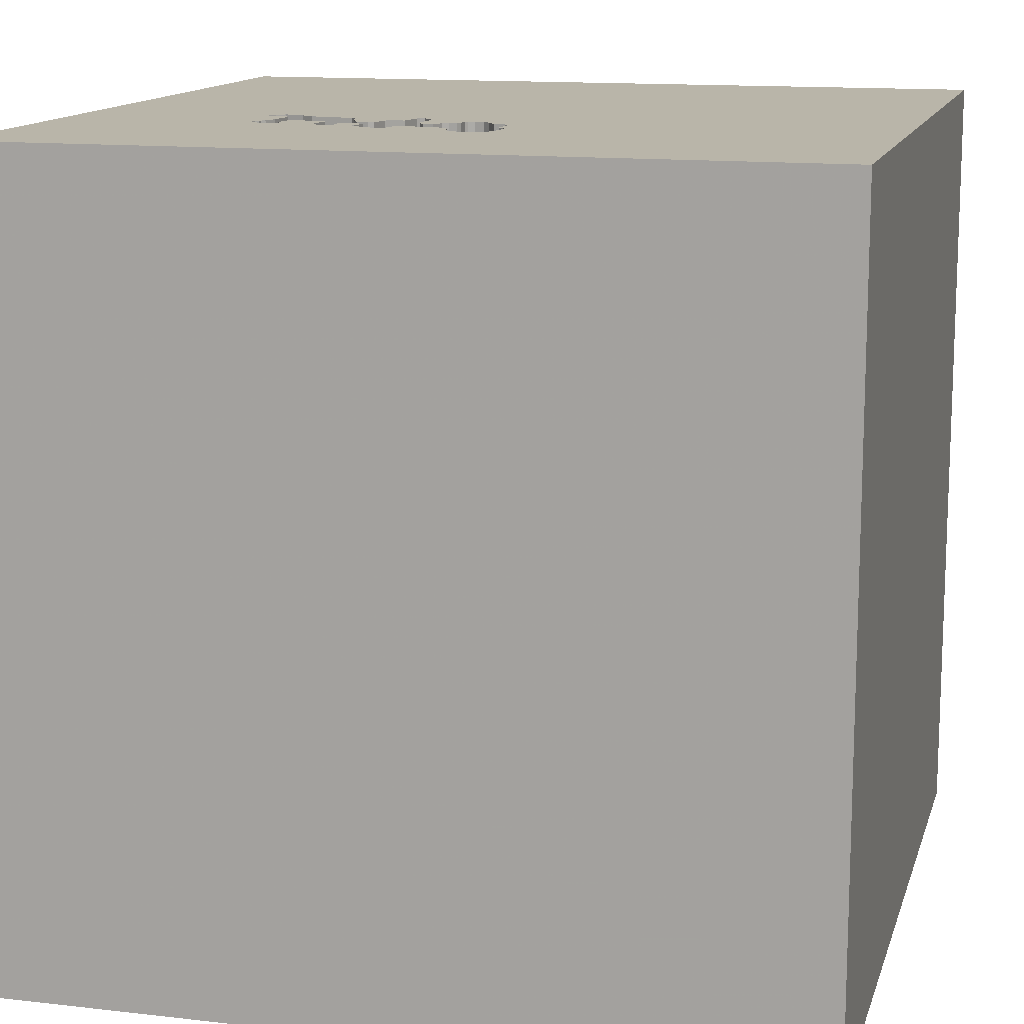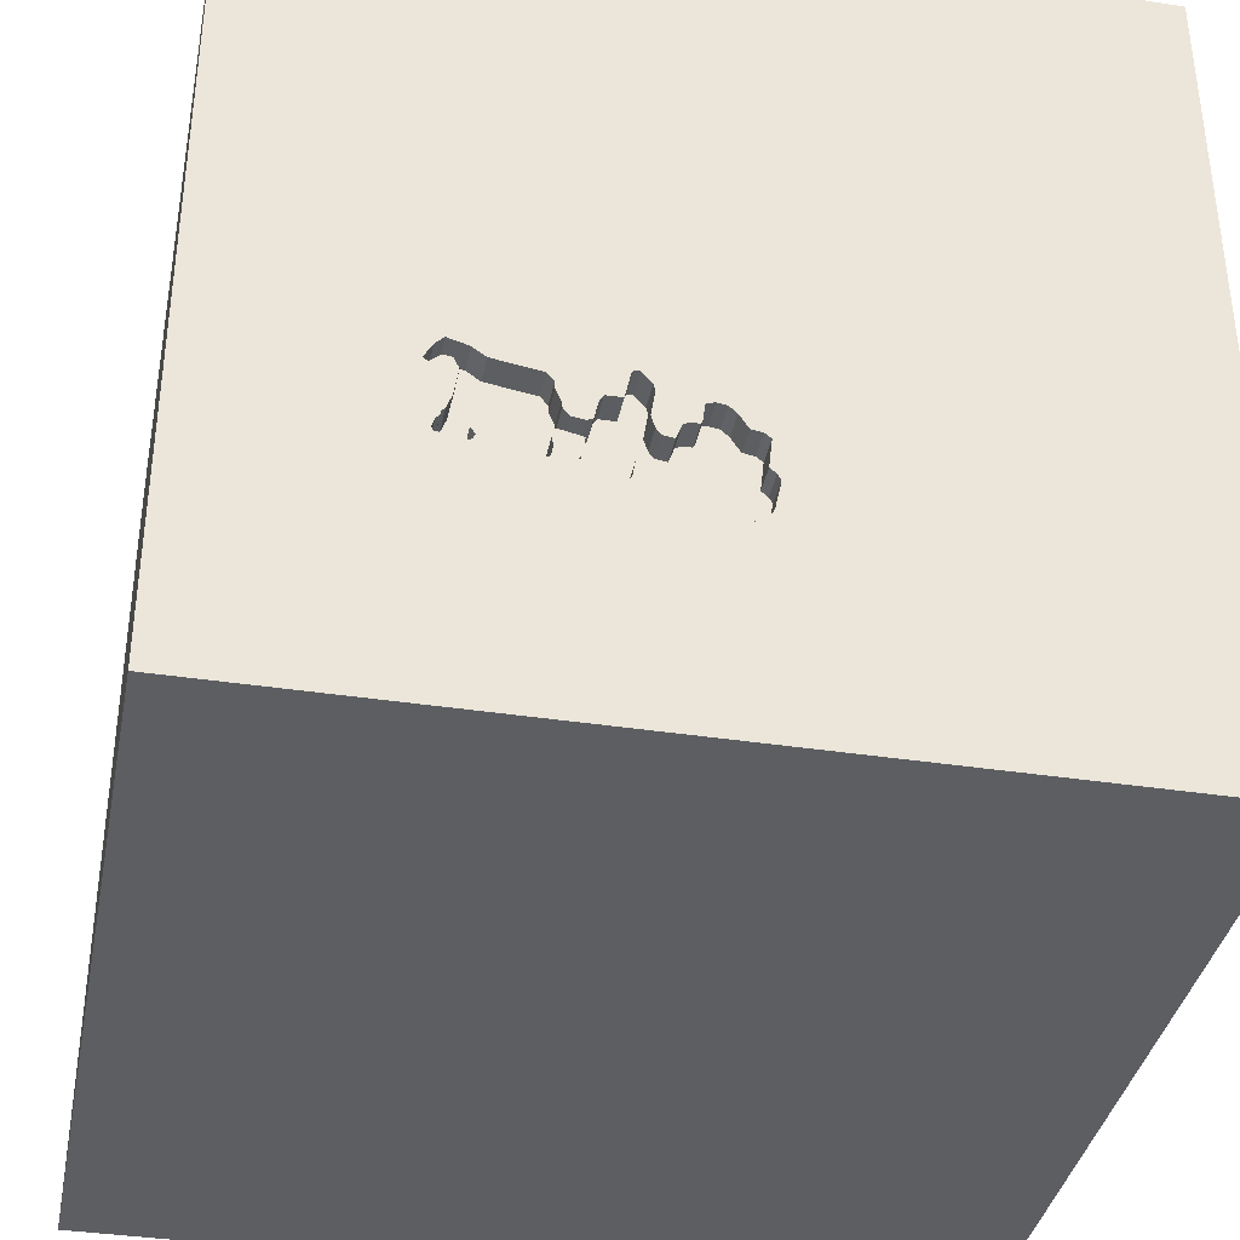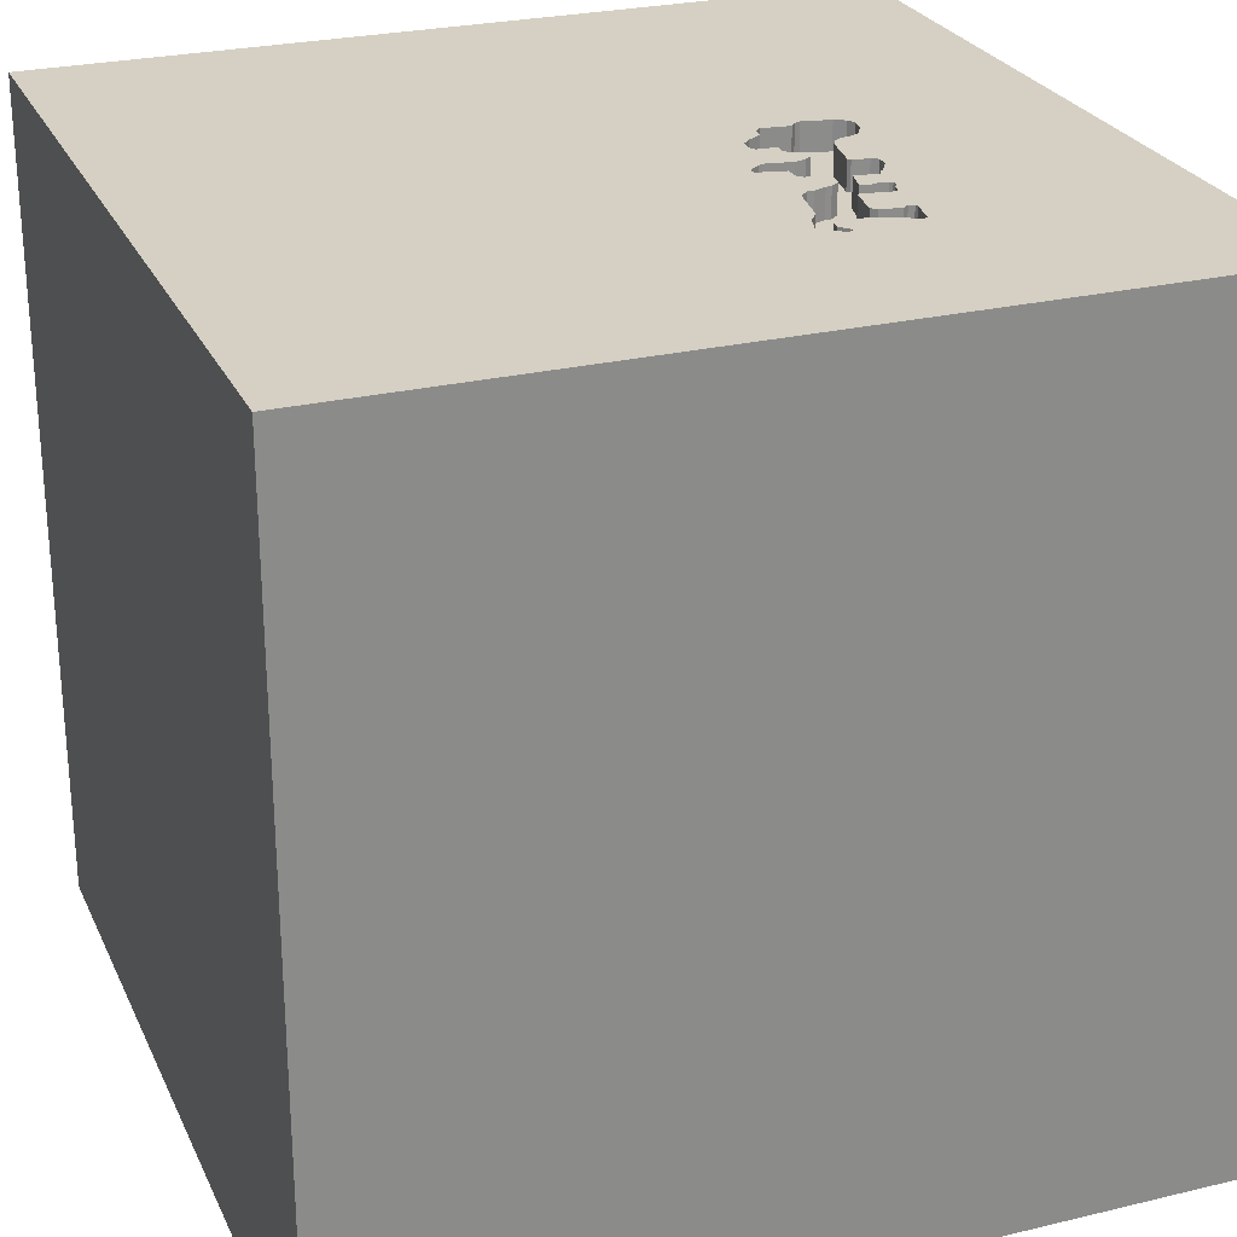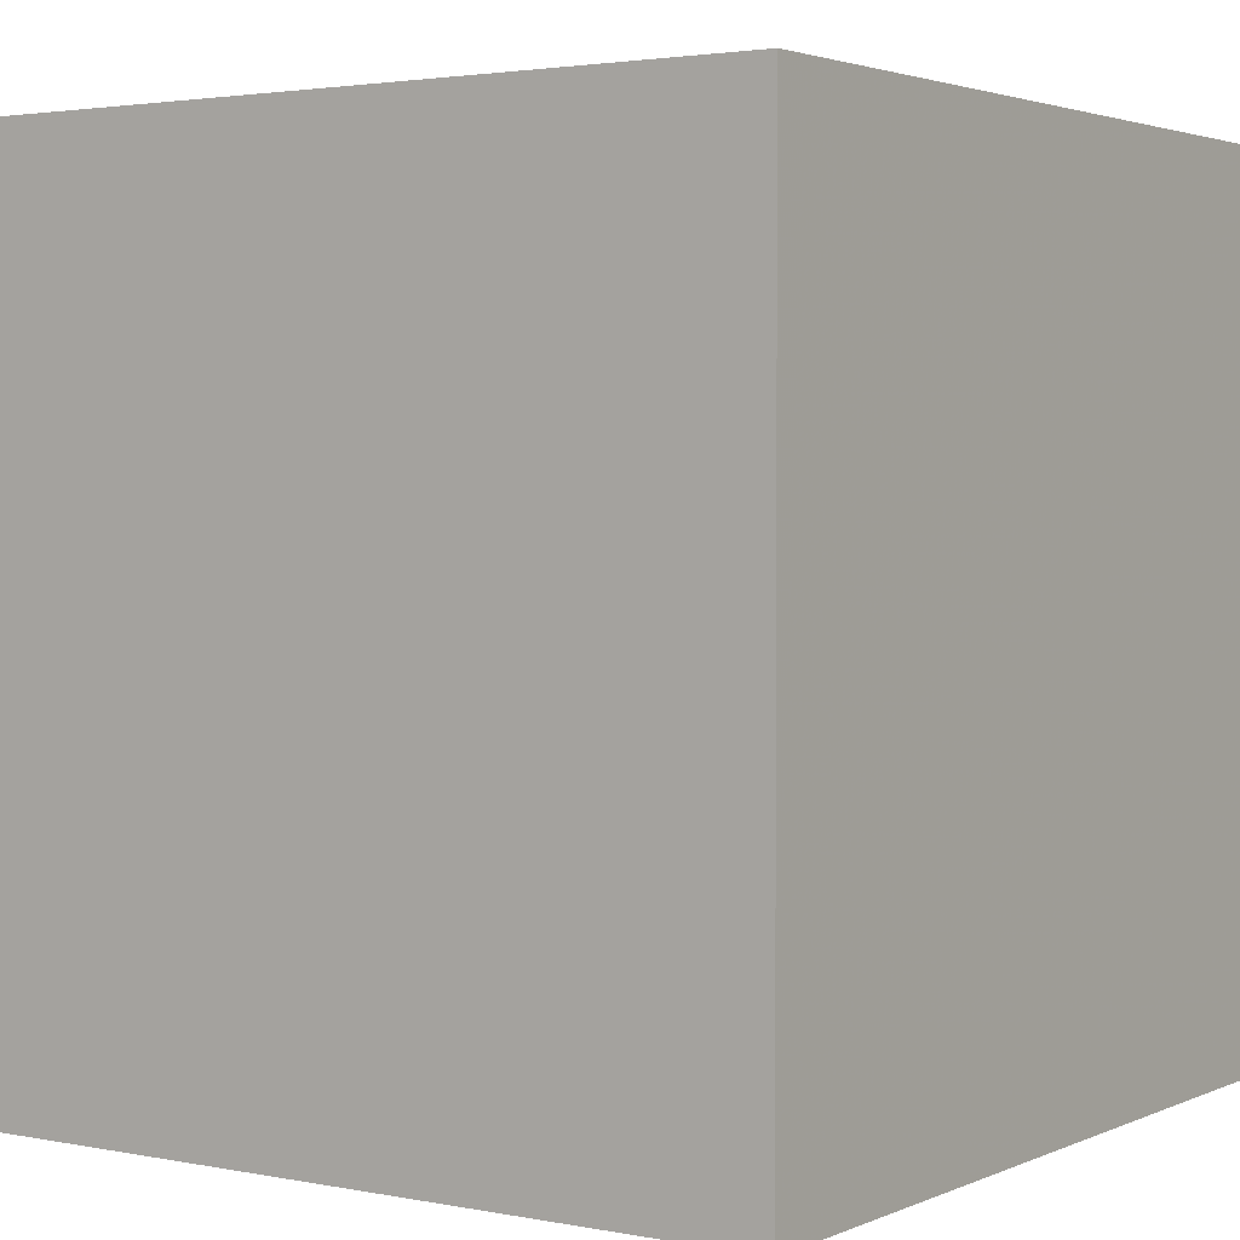
<metadata>
{"format":"obj","ext":"obj","renderer":"f3d","projection":"perspective","resolution":1024,"background":"white","views":[{"elev":13.4,"azim":-165.4,"up":"+Y"},{"elev":-37.4,"azim":168.9,"up":"+Z"},{"elev":26.2,"azim":69.3,"up":"+Y"},{"elev":2.6,"azim":-55.5,"up":"+Y"}]}
</metadata>
<code>
o carriage_141
v 0.7865 1.5 -0.576
v 0.7865 1.4 -0.576
v -0.09826 1.5 -0.4802
v -0.09826 1.4 -0.4802
v 0.1983 1.5 -0.5118
v 0.2612 1.5 -0.6895
v 0.7994 1.5 -0.317
v 0.3867 1.5 -0.5163
v 0.3867 1.4 -0.5163
v -0.1087 1.5 -0.6004
v -0.1087 1.4 -0.6004
v 0.06629 1.5 -0.4588
v 0.4709 1.5 -0.3942
v 0.1967 1.5 -0.3787
v 0.1967 1.4 -0.3787
v 0.4674 1.5 -0.5578
v 0.08902 1.5 -0.4774
v 0.452 1.5 -0.4614
v -0.1209 1.5 -0.7407
v -0.1209 1.4 -0.7407
v 0.7603 1.5 -0.5357
v -1.055 -1.5 -0.3385
v 0.4836 1.5 -0.6589
v 0.8191 1.5 -0.3781
v 0.8191 1.4 -0.3781
v 0.2033 1.5 -0.3579
v 0.2033 1.4 -0.3579
v 0.7328 1.5 -0.2983
v -0.12 1.5 -0.4985
v 0.8094 1.5 -0.3796
v 0.135 1.5 -0.5162
v 0.06341 1.5 -0.4099
v 0.06341 1.4 -0.4099
v 0.7276 1.5 -0.3927
v 0.3646 -1.055 1.5
v 0.05758 -0.4397 -1.5
v 0.1953 0.4948 1.5
v 0.4167 -0.1562 1.5
v 0.2604 1.172 1.5
v 0.4687 -0.625 1.5
v 0.4427 -1.5 0.1562
v 0.2604 -1.5 1.198
v 1.5 -1.5 1.5
v -0.1562 -1.5 -1.5
v 0.4687 -1.5 -0.4167
v 0.1725 1.5 0.5811
v 0.3188 1.5 -0.7099
v 1.5 1.5 -1.5
v 0.2018 1.5 -1.224
v 1.5 1.5 1.5
v 0.3368 1.5 -0.4206
v 0.05274 1.5 -0.6833
v 0.7745 1.5 -0.5631
v 0.7745 1.4 -0.5631
v 0.4776 1.5 -0.5907
v 0.4776 1.4 -0.5907
v 0.2628 1.5 -0.3286
v -0.1823 -1.146 1.5
v -0.05208 -0 1.5
v -0.1562 -0.4688 1.5
v 0 -1.5 -0
v -0.2344 -1.5 -0.7292
v -0.2083 -1.5 -1.224
v -0.0731 1.5 -0.7923
v -0.1003 1.5 -0.7769
v -0.12 1.4 -0.4985
v 0.5693 1.5 -0.3538
v 0.03143 1.5 -0.3952
v 0.03143 1.4 -0.3952
v 0.3863 1.5 -0.5757
v 0.3809 1.5 -0.6655
v 0.6659 1.5 -0.5014
v 0.4836 1.4 -0.6589
v -0.04611 1.5 -0.788
v 1.094 -0.2865 1.5
v 0.9896 -1.5 0.05208
v 0.9896 1.5 -0.651
v 1.178 1.5 -0.06999
v 0.1821 1.5 -0.5342
v 0.697 1.5 -0.6347
v 0.697 1.4 -0.6347
v 0.2365 1.5 -0.318
v 0.2365 1.4 -0.318
v 0.3368 1.4 -0.4206
v -0.1305 1.5 -0.6187
v 0.2565 1.5 -0.3198
v 0.2565 1.4 -0.3198
v 0.8272 1.5 -0.3669
v 0.8272 1.4 -0.3669
v -0.1003 1.4 -0.7769
v 0.7463 1.5 -0.3552
v 0.7463 1.4 -0.3552
v 0.2747 1.5 -0.7121
v 0.0963 1.5 -0.6467
v 0.0963 1.4 -0.6467
v 0.7539 1.5 -0.5187
v 0.7607 1.5 -0.3528
v 0.7752 1.5 -0.3505
v 0.7722 1.5 -0.5486
v 0.6993 1.5 -0.3083
v 0.6993 1.4 -0.3083
v 0.3639 1.5 -0.683
v 0.4503 1.5 -0.4815
v 0.4503 1.4 -0.4815
v -0.3385 0.6576 1.5
v -0.625 -0.2083 1.5
v -0.4687 -1.5 0.1562
v -0.3906 -1.5 0.625
v -0.4687 -1.5 -0.4167
v 0.3971 1.5 -0.6431
v -1.5 -1.5 -1.5
v -1.5 0.1562 -1.146
v -1.5 0.5729 0.3646
v -1.5 0.4687 -0.1562
v -1.5 0.2083 -0.5469
v -1.5 0.1823 0.7812
v -1.5 1.5 -1.5
v -1.5 -0.1562 0.1562
v -1.5 -0.1823 1.146
v -1.5 1.198 -0.1562
v -1.5 -0.625 0.1562
v -1.5 -0.4688 0.625
v -1.5 -0.4687 -0.4297
v -1.5 -1.5 1.5
v -1.5 1.5 1.5
v -1.5 -1.12 0.2604
v -1.5 -0.3125 -1.055
v 0.7886 1.5 -0.6201
v 0.7886 1.4 -0.6201
v 0.2823 1.5 -0.4194
v 0.2823 1.4 -0.4194
v 0.05274 1.4 -0.6833
v 0.05706 1.5 -0.401
v 0.05706 1.4 -0.401
v 0.4709 1.4 -0.3942
v 0.7752 1.4 -0.3505
v 0.1039 1.4 -0.4775
v 0.1983 1.4 -0.5118
v 0.04445 1.5 -0.7241
v 0.3863 1.4 -0.5757
v -0.1293 1.5 -0.7004
v 1.5 -1.5 -1.5
v 0.5208 1.5 -0.7292
v 0.496 1.5 -0.3655
v 0.1039 1.5 -0.4775
v 0.2747 1.4 -0.7121
v 0.2114 1.5 -0.4702
v 0.2114 1.4 -0.4702
v 0.4725 1.5 -0.5742
v 0.7429 1.5 -0.4891
v 0.6866 1.5 -0.6314
v 0.6866 1.4 -0.6314
v 0.4699 1.5 -0.4191
v 0.4699 1.4 -0.4191
v 0.1254 1.5 -0.4889
v 0.1254 1.4 -0.4889
v 0.2612 1.4 -0.6895
v 0.3659 1.5 -0.5098
v 0.3659 1.4 -0.5098
v 0.4772 1.5 -0.6501
v 0.4772 1.4 -0.6501
v 0.8984 1.5 -0.9375
v 0.7967 1.5 -0.6089
v 0.7967 1.4 -0.6089
v 0.43 1.5 -0.5094
v 0.06893 1.5 -0.6609
v 0.5543 1.5 -0.5143
v 0.5543 1.4 -0.5143
v 0.6549 1.5 -0.3401
v 0.6549 1.4 -0.3401
v 1.5 0.2856 0.555
v -0.002286 1.5 -0.4006
v -0.0731 1.4 -0.7923
v 0.7722 1.4 -0.5486
v 0.3188 1.4 -0.7099
v -1.198 -0.1823 1.5
v -1.146 -1.5 0.1823
v -0.8626 1.5 0.1302
v 0.3495 1.5 -0.4383
v 0.4718 1.5 -0.6163
v 0.2408 1.5 -0.6236
v 0.2408 1.4 -0.6236
v -0.1305 1.4 -0.6187
v 0.3953 1.5 -0.6631
v 0.3953 1.4 -0.6631
v 0.4718 1.4 -0.6163
v 0.3495 1.4 -0.4383
v 0.7603 1.4 -0.5357
v 0.6659 1.4 -0.5014
v 0.06893 1.4 -0.6609
v 0.6787 1.5 -0.6129
v 0.6787 1.4 -0.6129
v -0.1106 1.5 -0.7588
v 0.6834 1.5 -0.5183
v 0.5414 1.5 -0.5262
v 0.8333 0.1562 1.5
v 0.1821 1.4 -0.5342
v 0.5502 1.5 -0.6433
v 0.5502 1.4 -0.6433
v -0.01513 1.5 -0.4125
v 0.4034 1.5 -0.652
v 0.4034 1.4 -0.652
v -0.02012 1.5 -0.7838
v -0.02012 1.4 -0.7838
v 0.02979 1.5 -0.7561
v 0.02979 1.4 -0.7561
v 0.4674 1.4 -0.5578
v 0.496 1.4 -0.3655
v 0.3414 1.5 -0.6965
v 0.2464 1.5 -0.6277
v 0.07418 1.5 -0.4773
v 0.07418 1.4 -0.4773
v 0.6834 1.4 -0.5183
v 0.5414 1.4 -0.5262
v 0.1435 1.5 -0.5403
v 0.1435 1.4 -0.5403
v 0.3809 1.4 -0.6655
v 0.5543 1.5 -0.6378
v 0.5499 1.5 -0.5792
v 0.6949 1.5 -0.5906
v 0.452 1.4 -0.4614
v 0.7994 1.4 -0.317
v -0.1196 1.5 -0.6095
v 0.5213 1.5 -0.648
v 0.5583 1.5 -0.6322
v 0.5583 1.4 -0.6322
v 0.4804 1.5 -0.6545
v 0.77 1.5 -0.2872
v 0.77 1.4 -0.2872
v -0.002286 1.4 -0.4006
v 0.1042 1.5 -0.3125
v 0.8094 1.4 -0.3796
v 0.252 1.5 -0.6317
v 0.252 1.4 -0.6317
v 0.6949 1.4 -0.5906
v -0.1418 1.5 -0.6403
v -0.1418 1.4 -0.6403
v 0.7429 1.4 -0.4891
v 0.04445 1.4 -0.7241
v 0.3639 1.4 -0.683
v 0.06629 1.4 -0.4588
v 0.2628 1.4 -0.3286
v -0.05972 1.5 -0.474
v -0.05972 1.4 -0.474
v 0.43 1.4 -0.5094
v 0.494 1.5 -0.6622
v 0.494 1.4 -0.6622
v 0.5213 1.4 -0.648
v 0.7276 1.4 -0.3927
v 0.3971 1.4 -0.6431
v -0.02811 1.5 -0.4245
v -0.02811 1.4 -0.4245
f 122 126 124
f 126 111 124
f 176 125 124
f 119 122 124
f 106 176 124
f 124 125 119
f 122 121 126
f 177 108 124
f 124 35 58
f 58 60 124
f 124 22 177
f 177 107 108
f 43 35 124
f 60 106 124
f 119 116 122
f 111 22 124
f 108 42 124
f 42 43 124
f 125 116 119
f 35 60 58
f 122 118 121
f 22 107 177
f 116 118 122
f 121 111 126
f 106 125 176
f 121 123 111
f 35 40 60
f 60 59 106
f 106 105 125
f 22 109 107
f 107 61 108
f 108 43 42
f 118 123 121
f 59 105 106
f 125 113 116
f 116 113 118
f 111 109 22
f 61 43 108
f 40 38 60
f 111 62 109
f 61 41 43
f 43 40 35
f 38 59 60
f 113 114 118
f 118 115 123
f 109 61 107
f 59 37 105
f 123 127 111
f 43 75 40
f 40 75 38
f 114 115 118
f 115 127 123
f 109 62 61
f 41 76 43
f 38 37 59
f 75 196 38
f 111 63 62
f 61 45 41
f 113 120 114
f 62 45 61
f 125 120 113
f 196 37 38
f 115 112 127
f 36 44 111
f 44 63 111
f 37 39 105
f 105 39 125
f 62 142 45
f 178 125 46
f 114 117 115
f 127 117 111
f 63 142 62
f 45 76 41
f 196 50 37
f 120 117 114
f 112 117 127
f 36 111 117
f 50 39 37
f 39 50 125
f 46 125 50
f 75 50 196
f 117 112 115
f 45 142 76
f 142 171 43
f 43 50 75
f 44 142 63
f 142 43 76
f 231 178 46
f 125 117 120
f 26 14 231
f 46 51 130
f 46 130 57
f 82 26 231
f 82 231 46
f 46 57 86
f 86 82 46
f 172 200 178
f 172 178 231
f 68 172 231
f 211 12 32
f 133 68 231
f 32 133 231
f 231 145 17
f 17 211 32
f 231 17 32
f 117 125 178
f 155 145 231
f 5 31 155
f 14 147 5
f 155 231 14
f 155 14 5
f 51 46 18
f 8 158 179
f 179 51 18
f 18 103 165
f 165 8 179
f 18 165 179
f 3 29 178
f 178 200 251
f 251 243 3
f 178 251 3
f 171 50 43
f 13 153 18
f 46 144 13
f 13 18 46
f 215 31 5
f 5 79 215
f 29 10 223
f 236 141 178
f 29 223 85
f 85 236 178
f 178 29 85
f 36 142 44
f 48 171 142
f 144 46 100
f 19 117 178
f 178 141 19
f 78 46 50
f 100 46 78
f 78 28 100
f 100 169 67
f 144 100 67
f 65 64 117
f 193 65 117
f 117 19 193
f 228 28 78
f 7 228 78
f 74 49 64
f 77 98 30
f 88 7 77
f 77 30 24
f 24 88 77
f 49 74 203
f 205 139 49
f 49 203 205
f 49 117 64
f 78 77 7
f 98 77 96
f 34 91 97
f 97 98 96
f 96 150 34
f 96 34 97
f 1 53 99
f 21 96 77
f 77 1 99
f 99 21 77
f 49 139 47
f 94 139 52
f 52 166 94
f 77 162 80
f 163 1 77
f 77 80 128
f 128 163 77
f 93 47 139
f 94 181 6
f 139 94 6
f 139 6 93
f 162 77 78
f 151 80 162
f 194 220 191
f 151 162 195
f 191 151 195
f 195 194 191
f 49 47 143
f 210 233 6
f 181 210 6
f 48 117 49
f 48 162 78
f 162 143 224
f 219 195 162
f 198 218 225
f 225 219 162
f 198 225 162
f 162 224 198
f 194 195 167
f 167 72 194
f 162 49 143
f 201 110 70
f 201 70 143
f 184 201 143
f 143 47 209
f 143 209 102
f 71 184 143
f 143 102 71
f 48 36 117
f 48 50 171
f 48 78 50
f 160 227 23
f 246 224 143
f 149 55 180
f 23 246 143
f 16 149 180
f 160 23 143
f 160 143 70
f 180 160 70
f 70 16 180
f 48 49 162
f 48 142 36
f 222 136 229
f 222 89 136
f 222 229 7
f 229 136 92
f 7 88 89
f 89 222 7
f 89 232 136
f 228 7 229
f 101 229 92
f 97 91 92
f 92 136 97
f 88 24 89
f 89 25 232
f 30 98 136
f 136 232 30
f 28 228 229
f 229 101 28
f 92 170 101
f 98 97 136
f 91 34 92
f 25 89 24
f 24 30 232
f 232 25 24
f 101 100 28
f 249 170 92
f 101 170 100
f 249 92 34
f 249 189 170
f 169 100 170
f 34 150 249
f 189 249 238
f 170 189 168
f 67 169 170
f 170 208 67
f 238 249 150
f 189 238 213
f 168 208 170
f 168 189 167
f 208 144 67
f 150 96 238
f 189 213 72
f 238 188 213
f 208 168 154
f 72 167 189
f 167 195 168
f 13 144 208
f 208 135 13
f 188 238 96
f 96 21 188
f 194 72 213
f 188 235 213
f 208 154 135
f 168 221 154
f 214 168 195
f 213 235 194
f 54 235 188
f 135 154 13
f 104 221 168
f 18 153 154
f 154 221 18
f 214 104 168
f 195 219 214
f 21 99 174
f 174 188 21
f 220 194 235
f 129 235 54
f 188 174 54
f 153 13 154
f 221 104 18
f 104 214 207
f 219 225 226
f 226 214 219
f 235 192 220
f 235 129 81
f 2 129 54
f 99 53 54
f 54 174 99
f 103 18 104
f 245 104 207
f 56 207 214
f 226 56 214
f 225 218 226
f 191 220 192
f 192 235 81
f 81 129 80
f 129 2 164
f 2 54 1
f 53 1 54
f 104 245 103
f 207 140 245
f 149 16 207
f 207 56 149
f 248 56 226
f 218 198 199
f 199 226 218
f 151 191 192
f 192 152 151
f 192 81 152
f 128 80 129
f 129 164 128
f 1 163 164
f 164 2 1
f 165 103 245
f 16 70 140
f 140 207 16
f 140 9 245
f 55 149 56
f 56 248 186
f 226 199 248
f 198 224 199
f 80 151 152
f 152 81 80
f 163 128 164
f 245 9 165
f 9 140 159
f 180 55 56
f 56 186 180
f 248 161 186
f 248 199 224
f 8 165 9
f 70 110 250
f 250 140 70
f 9 159 8
f 140 234 159
f 247 161 248
f 186 161 180
f 250 217 140
f 158 8 159
f 234 140 217
f 234 182 159
f 161 247 73
f 224 246 247
f 247 248 224
f 160 180 161
f 185 217 250
f 110 201 202
f 202 250 110
f 179 158 159
f 159 187 179
f 217 240 234
f 210 181 182
f 182 234 210
f 182 138 159
f 227 160 161
f 161 73 227
f 73 247 23
f 246 23 247
f 217 185 71
f 250 202 185
f 201 184 202
f 159 131 187
f 240 217 102
f 175 234 240
f 233 210 234
f 181 94 182
f 138 182 197
f 159 138 148
f 23 227 73
f 184 71 185
f 71 102 217
f 185 202 184
f 187 84 179
f 159 148 131
f 187 131 84
f 102 209 240
f 157 234 175
f 209 47 175
f 175 240 209
f 6 233 234
f 234 157 6
f 95 182 94
f 138 197 5
f 182 216 197
f 5 147 148
f 148 138 5
f 51 179 84
f 148 15 131
f 84 131 51
f 175 146 157
f 47 93 175
f 95 216 182
f 79 5 197
f 197 216 79
f 147 14 148
f 15 148 14
f 131 15 27
f 130 51 131
f 146 175 93
f 93 6 157
f 157 146 93
f 216 95 212
f 94 166 190
f 190 95 94
f 215 79 216
f 14 26 15
f 242 131 27
f 27 15 26
f 57 130 131
f 131 242 57
f 216 212 137
f 190 212 95
f 216 156 31
f 31 215 216
f 27 83 242
f 137 156 216
f 17 145 137
f 137 212 17
f 212 190 244
f 132 190 166
f 166 52 132
f 155 31 156
f 26 82 83
f 83 27 26
f 242 83 87
f 242 87 57
f 145 155 156
f 156 137 145
f 211 17 212
f 212 244 241
f 244 190 11
f 132 11 190
f 82 86 83
f 87 83 86
f 86 57 87
f 212 241 211
f 241 244 252
f 244 11 66
f 132 20 11
f 52 139 239
f 239 132 52
f 12 211 241
f 252 230 241
f 243 251 252
f 252 244 243
f 244 66 4
f 66 11 29
f 239 20 132
f 20 237 11
f 139 205 239
f 241 33 12
f 230 252 200
f 200 172 230
f 241 230 69
f 251 200 252
f 3 243 244
f 244 4 3
f 4 66 29
f 29 3 4
f 10 29 11
f 204 20 239
f 141 236 237
f 237 20 141
f 11 237 183
f 206 239 205
f 32 12 33
f 33 241 69
f 172 68 69
f 69 230 172
f 223 10 11
f 11 183 223
f 90 20 204
f 239 206 204
f 20 19 141
f 236 85 237
f 183 237 85
f 133 32 33
f 33 134 133
f 33 69 134
f 68 133 69
f 85 223 183
f 193 19 20
f 20 90 193
f 204 173 90
f 205 203 204
f 204 206 205
f 134 69 133
f 65 193 90
f 74 64 173
f 173 204 74
f 64 65 90
f 90 173 64
f 204 203 74

</code>
